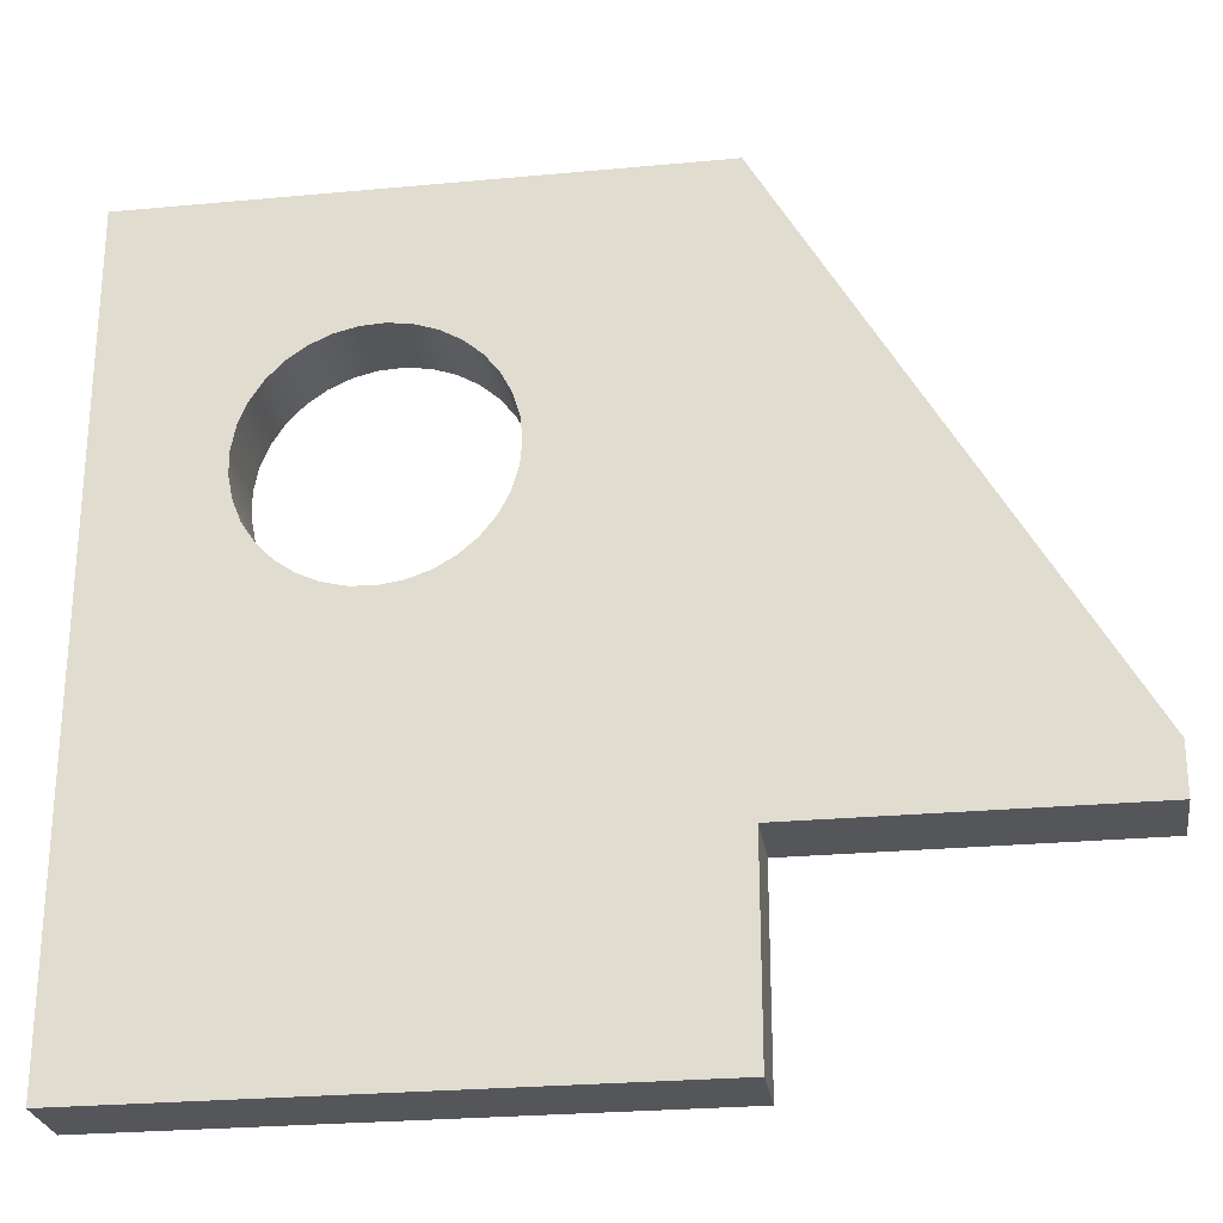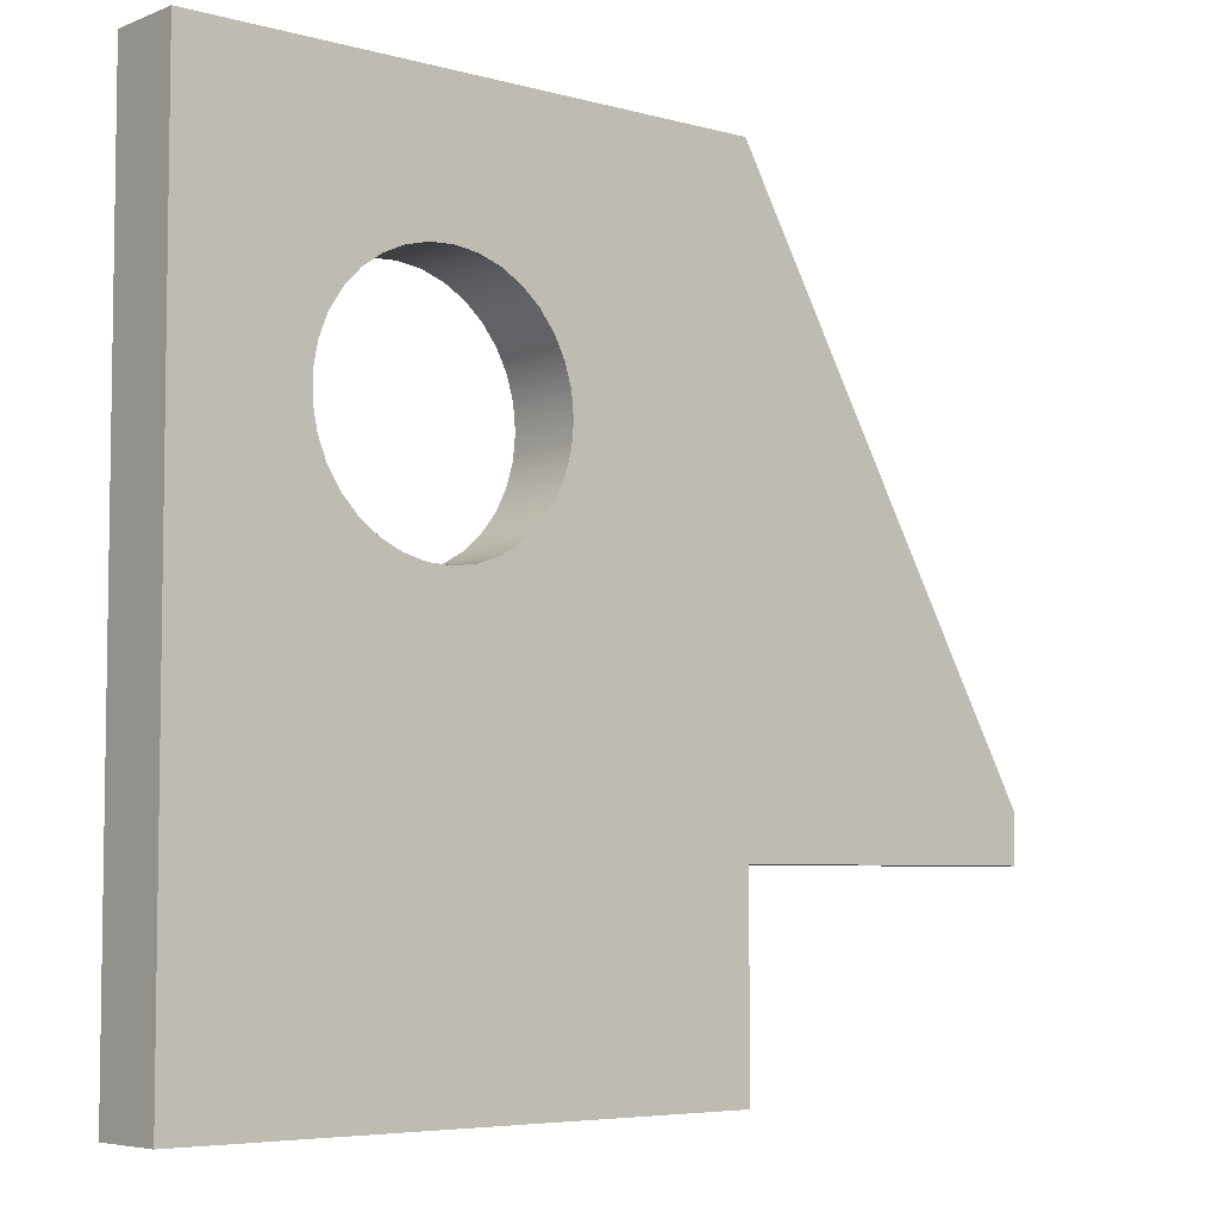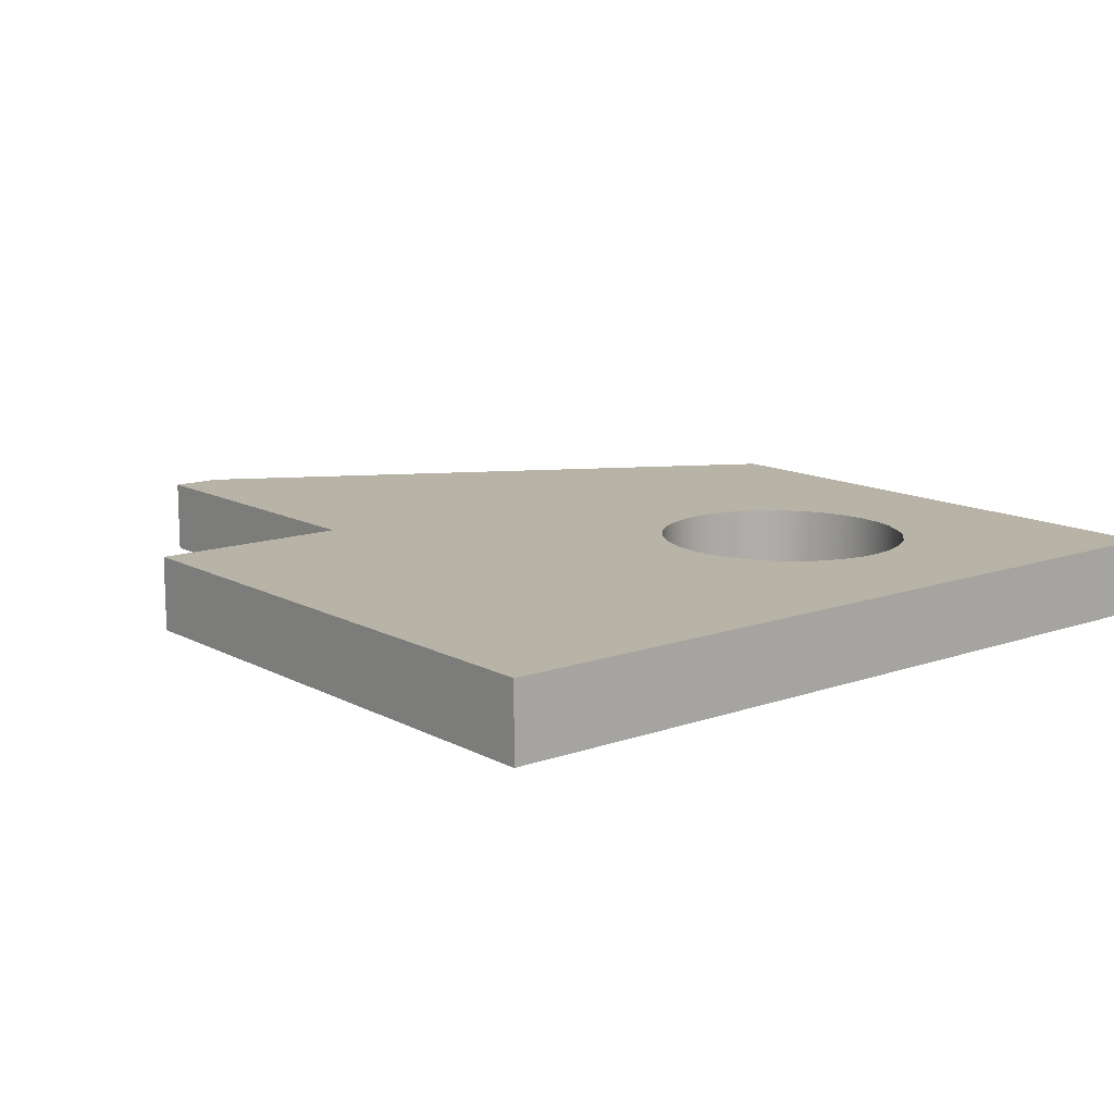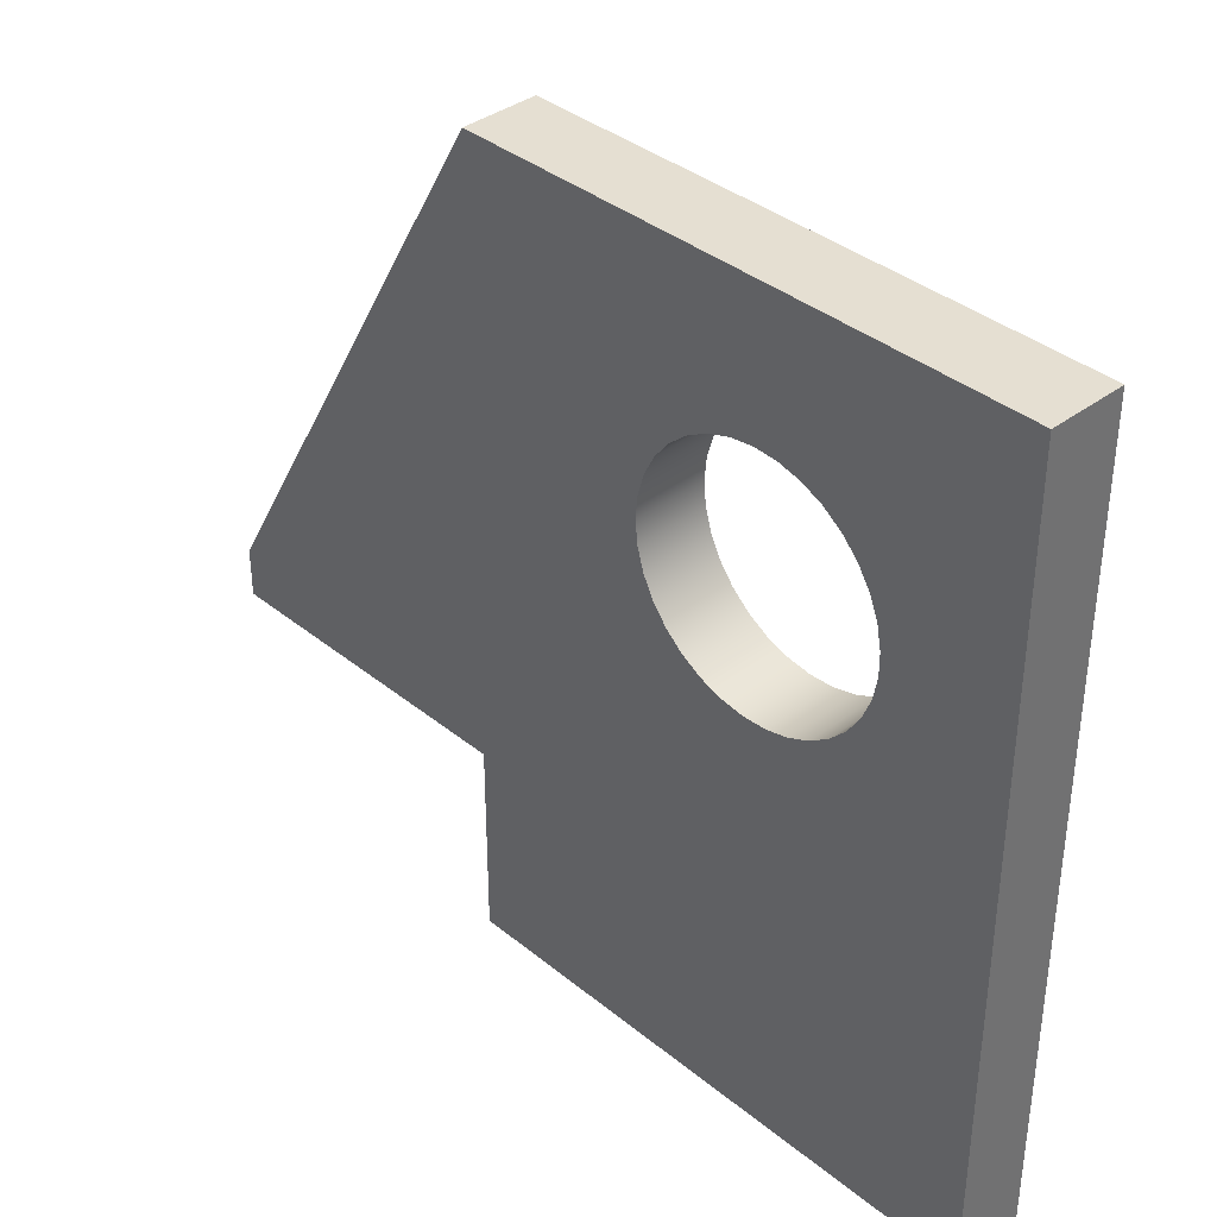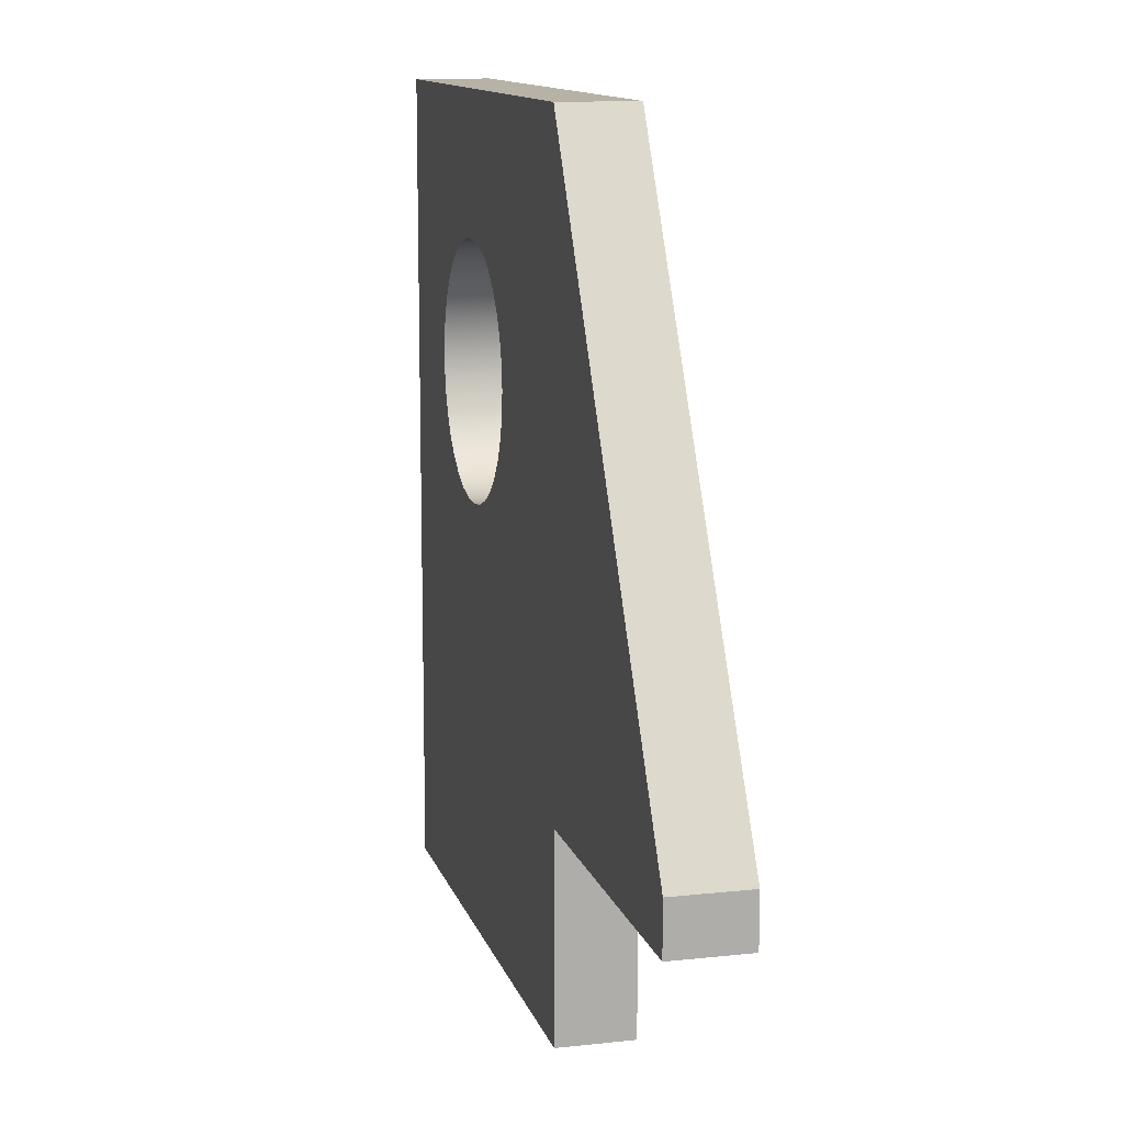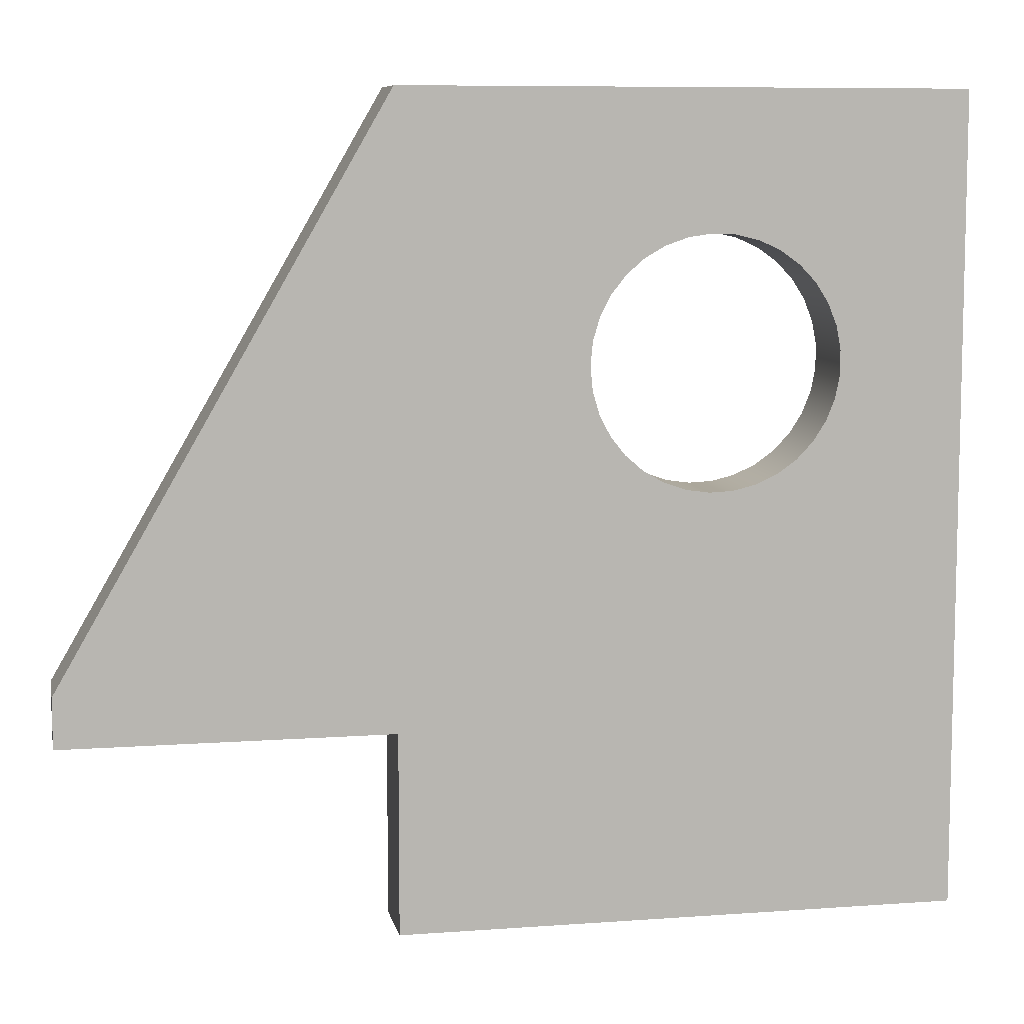
<metadata>
{"format":"obj","ext":"obj","renderer":"f3d","projection":"perspective","resolution":1024,"background":"white","views":[{"elev":-26.0,"azim":-171.6,"up":"+Y"},{"elev":-5.6,"azim":139.9,"up":"+Y"},{"elev":12.8,"azim":50.8,"up":"+Z"},{"elev":37.3,"azim":46.1,"up":"+Y"},{"elev":12.3,"azim":-104.4,"up":"+Y"},{"elev":8.3,"azim":-11.4,"up":"+Y"}]}
</metadata>
<code>
v -26.27 6.9 0
v -30.77 6.9 0
v -30.77 6.9 0.6
v -26.27 6.9 0.6
v -33.37 2.4 0
v -33.37 2 0
v -33.37 2 0.6
v -33.37 2.4 0.6
v -33.37 2 0
v -30.77 2 0
v -30.77 2 0.6
v -33.37 2 0.6
v -30.77 0.4 0
v -26.27 0.4 0
v -26.27 0.4 0.6
v -30.77 0.4 0.6
v -29.27 4.8 0.6
v -29.25 4.989 0.6
v -29.2 5.172 0.6
v -29.11 5.341 0.6
v -29 5.49 0.6
v -28.85 5.615 0.6
v -28.69 5.71 0.6
v -28.51 5.772 0.6
v -28.32 5.799 0.6
v -28.13 5.79 0.6
v -27.95 5.745 0.6
v -27.77 5.666 0.6
v -27.62 5.556 0.6
v -27.49 5.418 0.6
v -27.38 5.258 0.6
v -27.31 5.082 0.6
v -27.28 4.895 0.6
v -27.28 4.705 0.6
v -27.31 4.518 0.6
v -27.38 4.342 0.6
v -27.49 4.182 0.6
v -27.62 4.044 0.6
v -27.77 3.934 0.6
v -27.95 3.855 0.6
v -28.13 3.81 0.6
v -28.32 3.801 0.6
v -28.51 3.828 0.6
v -28.69 3.89 0.6
v -28.85 3.985 0.6
v -29 4.11 0.6
v -29.11 4.259 0.6
v -29.2 4.428 0.6
v -29.25 4.611 0.6
v -33.37 2 0.6
v -30.77 2 0.6
v -30.77 0.4 0.6
v -26.27 0.4 0.6
v -26.27 6.9 0.6
v -30.77 6.9 0.6
v -33.37 2.4 0.6
v -30.77 2 0
v -30.77 0.4 0
v -30.77 0.4 0.6
v -30.77 2 0.6
v -29.27 4.8 0.6
v -29.25 4.611 0.6
v -29.2 4.428 0.6
v -29.11 4.259 0.6
v -29 4.11 0.6
v -28.85 3.985 0.6
v -28.69 3.89 0.6
v -28.51 3.828 0.6
v -28.32 3.801 0.6
v -28.13 3.81 0.6
v -27.95 3.855 0.6
v -27.77 3.934 0.6
v -27.62 4.044 0.6
v -27.49 4.182 0.6
v -27.38 4.342 0.6
v -27.31 4.518 0.6
v -27.28 4.705 0.6
v -27.28 4.895 0.6
v -27.31 5.082 0.6
v -27.38 5.258 0.6
v -27.49 5.418 0.6
v -27.62 5.556 0.6
v -27.77 5.666 0.6
v -27.95 5.745 0.6
v -28.13 5.79 0.6
v -28.32 5.799 0.6
v -28.51 5.772 0.6
v -28.69 5.71 0.6
v -28.85 5.615 0.6
v -29 5.49 0.6
v -29.11 5.341 0.6
v -29.2 5.172 0.6
v -29.25 4.989 0.6
v -29.27 4.8 0
v -29.25 4.989 0
v -29.2 5.172 0
v -29.11 5.341 0
v -29 5.49 0
v -28.85 5.615 0
v -28.69 5.71 0
v -28.51 5.772 0
v -28.32 5.799 0
v -28.13 5.79 0
v -27.95 5.745 0
v -27.77 5.666 0
v -27.62 5.556 0
v -27.49 5.418 0
v -27.38 5.258 0
v -27.31 5.082 0
v -27.28 4.895 0
v -27.28 4.705 0
v -27.31 4.518 0
v -27.38 4.342 0
v -27.49 4.182 0
v -27.62 4.044 0
v -27.77 3.934 0
v -27.95 3.855 0
v -28.13 3.81 0
v -28.32 3.801 0
v -28.51 3.828 0
v -28.69 3.89 0
v -28.85 3.985 0
v -29 4.11 0
v -29.11 4.259 0
v -29.2 4.428 0
v -29.25 4.611 0
v -29.27 4.8 0.6
v -29.27 4.8 0
v -30.77 6.9 0
v -33.37 2.4 0
v -33.37 2.4 0.6
v -30.77 6.9 0.6
v -26.27 0.4 0
v -26.27 6.9 0
v -26.27 6.9 0.6
v -26.27 0.4 0.6
v -29.27 4.8 0
v -29.25 4.611 0
v -29.2 4.428 0
v -29.11 4.259 0
v -29 4.11 0
v -28.85 3.985 0
v -28.69 3.89 0
v -28.51 3.828 0
v -28.32 3.801 0
v -28.13 3.81 0
v -27.95 3.855 0
v -27.77 3.934 0
v -27.62 4.044 0
v -27.49 4.182 0
v -27.38 4.342 0
v -27.31 4.518 0
v -27.28 4.705 0
v -27.28 4.895 0
v -27.31 5.082 0
v -27.38 5.258 0
v -27.49 5.418 0
v -27.62 5.556 0
v -27.77 5.666 0
v -27.95 5.745 0
v -28.13 5.79 0
v -28.32 5.799 0
v -28.51 5.772 0
v -28.69 5.71 0
v -28.85 5.615 0
v -29 5.49 0
v -29.11 5.341 0
v -29.2 5.172 0
v -29.25 4.989 0
v -30.77 2 0
v -33.37 2 0
v -33.37 2.4 0
v -30.77 6.9 0
v -26.27 6.9 0
v -26.27 0.4 0
v -30.77 0.4 0
f 1 2 4
f 4 2 3
f 5 6 8
f 8 6 7
f 9 10 12
f 12 10 11
f 13 14 16
f 16 14 15
f 18 55 17
f 17 55 56
f 17 56 49
f 49 56 51
f 49 51 48
f 48 51 47
f 47 51 46
f 46 51 45
f 45 51 44
f 44 51 43
f 43 51 42
f 42 51 53
f 42 53 41
f 41 53 40
f 40 53 39
f 39 53 38
f 38 53 37
f 37 53 36
f 36 53 35
f 35 53 34
f 34 53 54
f 34 54 33
f 33 54 32
f 32 54 31
f 31 54 30
f 30 54 29
f 29 54 28
f 28 54 27
f 27 54 26
f 26 54 25
f 25 54 55
f 25 55 24
f 24 55 23
f 23 55 22
f 22 55 21
f 21 55 20
f 20 55 19
f 19 55 18
f 50 51 56
f 51 52 53
f 57 58 60
f 60 58 59
f 62 126 61
f 61 126 128
f 127 94 93
f 93 94 95
f 93 95 92
f 92 95 96
f 92 96 91
f 91 96 97
f 91 97 90
f 90 97 98
f 90 98 89
f 89 98 99
f 89 99 88
f 88 99 100
f 88 100 87
f 87 100 101
f 87 101 86
f 86 101 102
f 86 102 85
f 85 102 103
f 85 103 84
f 84 103 104
f 84 104 83
f 83 104 105
f 83 105 82
f 82 105 106
f 82 106 81
f 81 106 107
f 81 107 80
f 80 107 108
f 80 108 79
f 79 108 109
f 79 109 78
f 78 109 110
f 78 110 77
f 77 110 111
f 77 111 76
f 76 111 112
f 76 112 75
f 75 112 113
f 75 113 74
f 74 113 114
f 74 114 73
f 73 114 115
f 73 115 72
f 72 115 116
f 72 116 71
f 71 116 117
f 71 117 70
f 70 117 118
f 70 118 69
f 69 118 119
f 69 119 68
f 68 119 120
f 68 120 67
f 67 120 121
f 67 121 66
f 66 121 122
f 66 122 65
f 65 122 123
f 65 123 64
f 64 123 124
f 64 124 63
f 63 124 125
f 63 125 62
f 62 125 126
f 129 130 132
f 132 130 131
f 133 134 136
f 136 134 135
f 138 172 137
f 137 172 173
f 137 173 169
f 169 173 168
f 168 173 167
f 167 173 166
f 166 173 165
f 165 173 164
f 164 173 163
f 163 173 162
f 162 173 174
f 162 174 161
f 161 174 160
f 160 174 159
f 159 174 158
f 158 174 157
f 157 174 156
f 156 174 155
f 155 174 154
f 154 174 153
f 153 174 175
f 153 175 152
f 152 175 151
f 151 175 150
f 150 175 149
f 149 175 148
f 148 175 147
f 147 175 146
f 146 175 145
f 145 175 170
f 145 170 144
f 144 170 143
f 143 170 142
f 142 170 141
f 141 170 140
f 140 170 139
f 139 170 138
f 138 170 172
f 170 171 172
f 175 176 170

</code>
